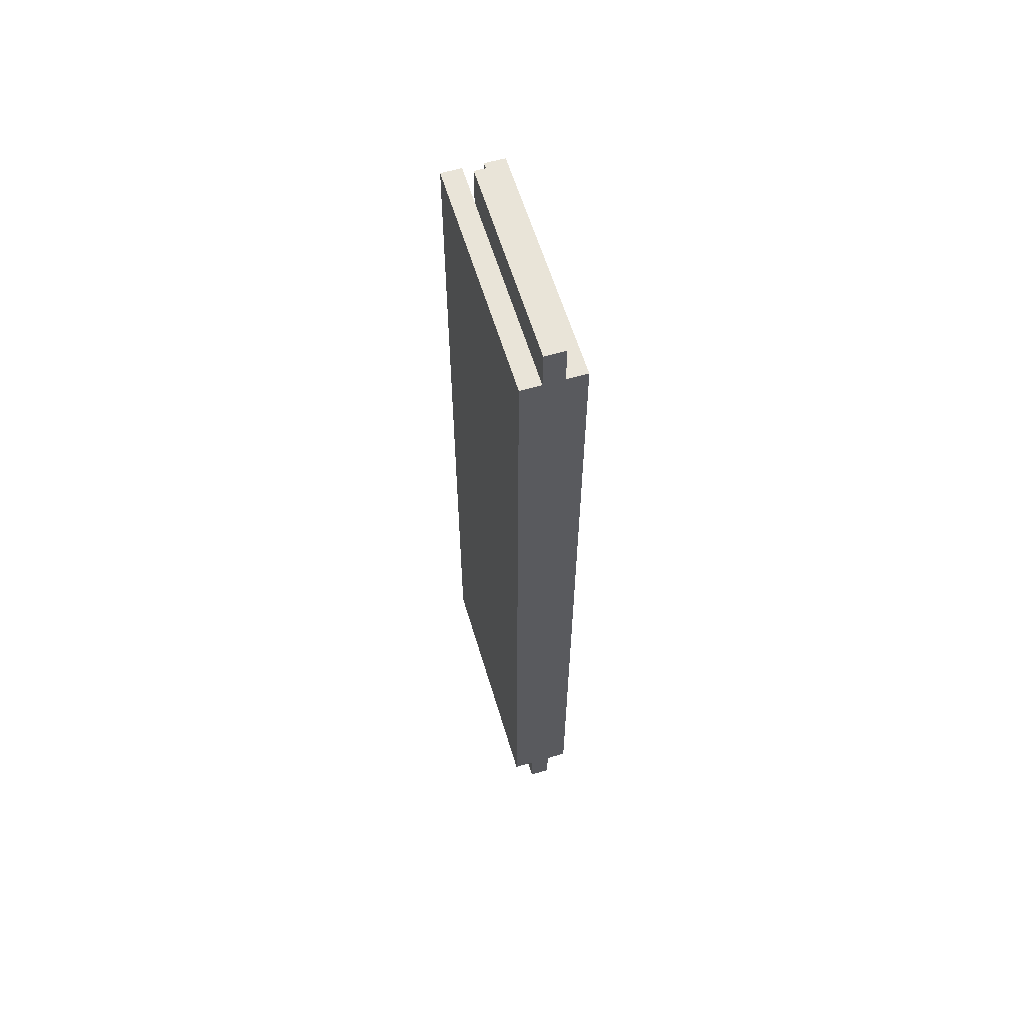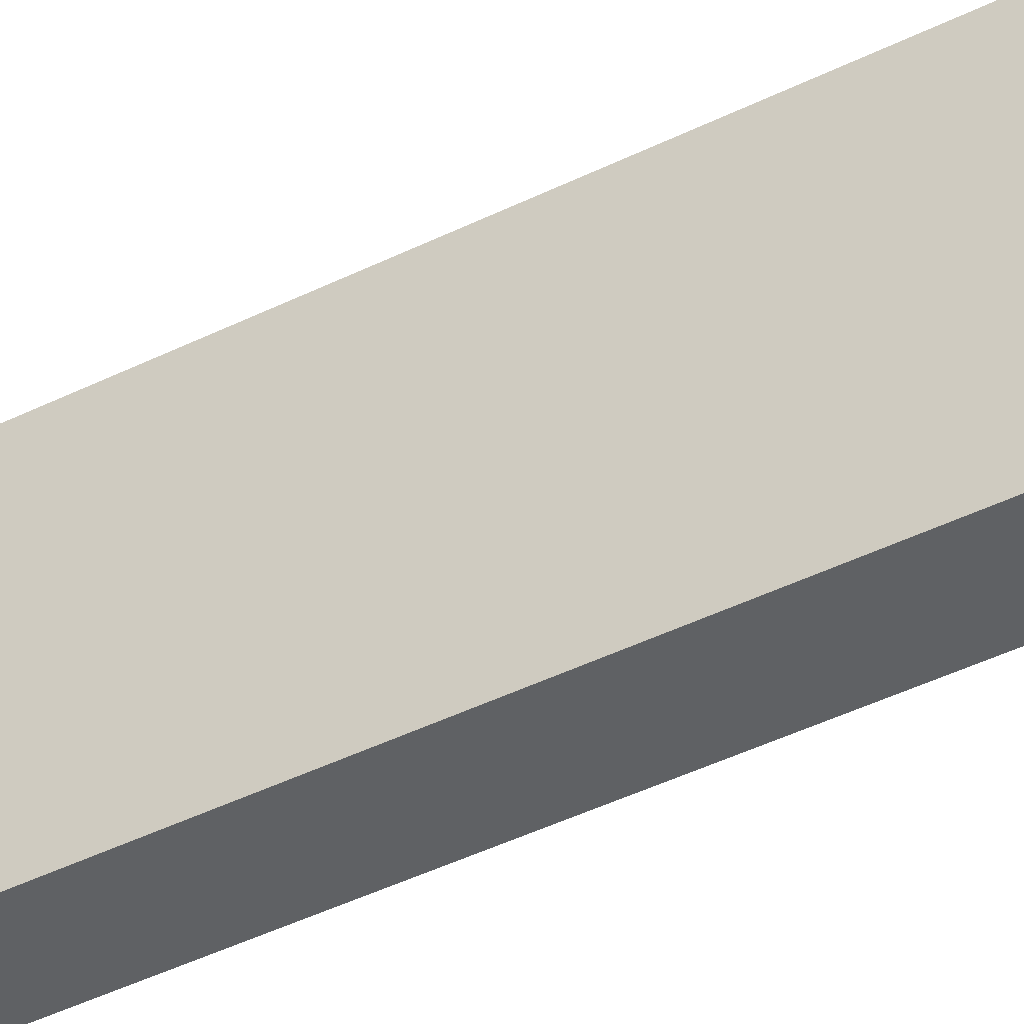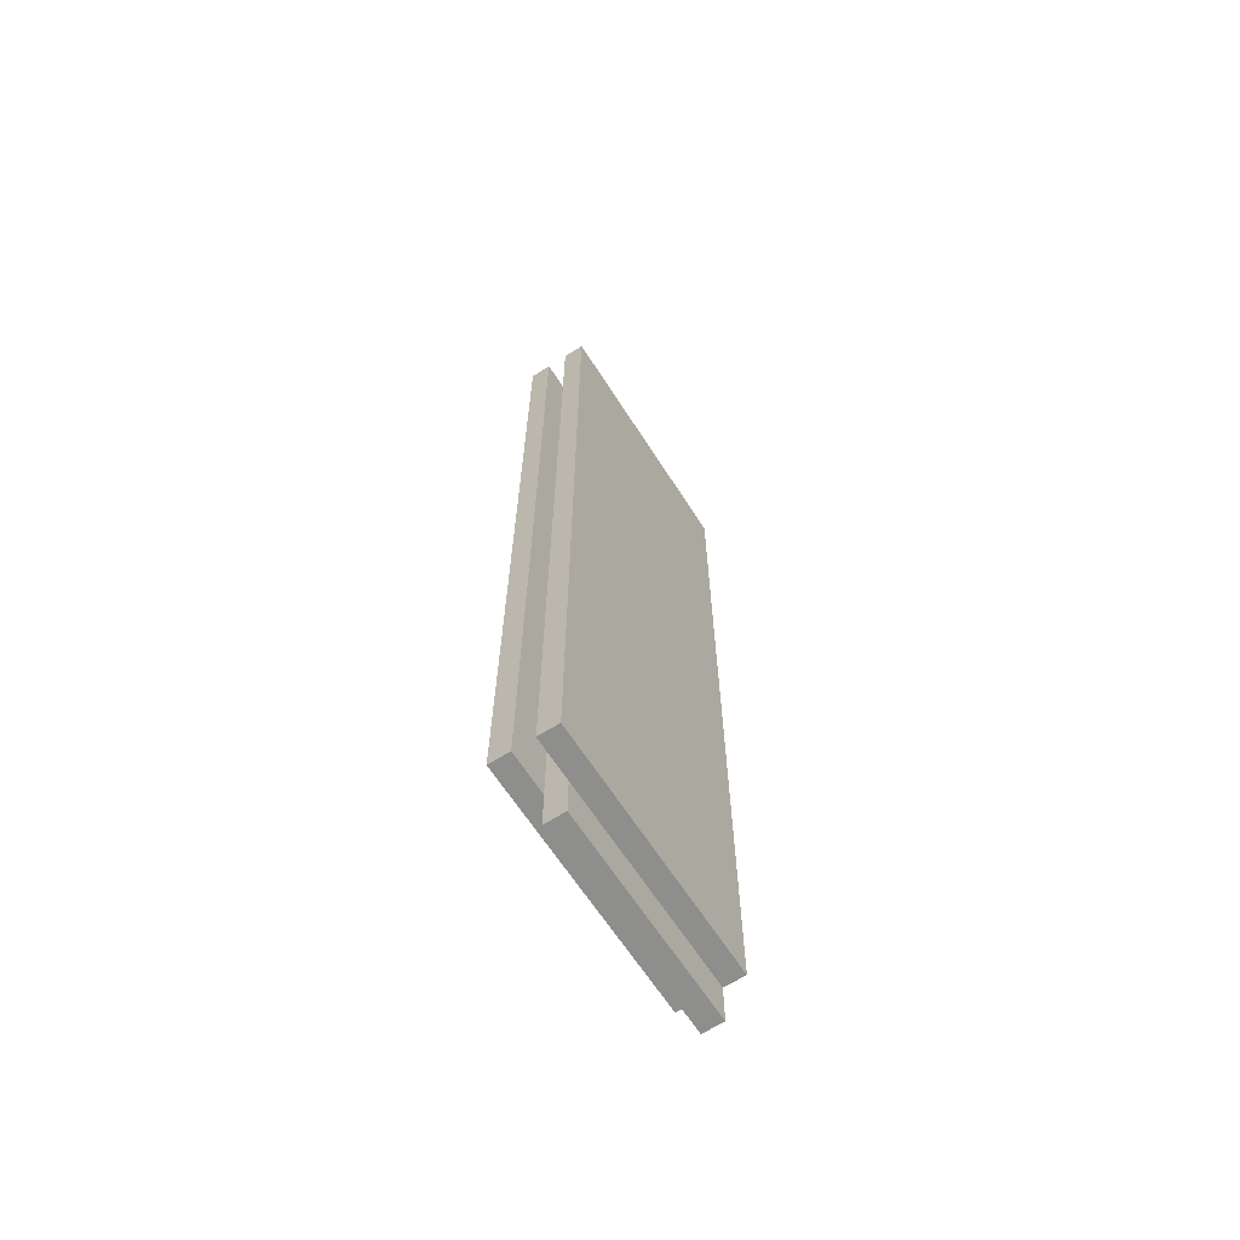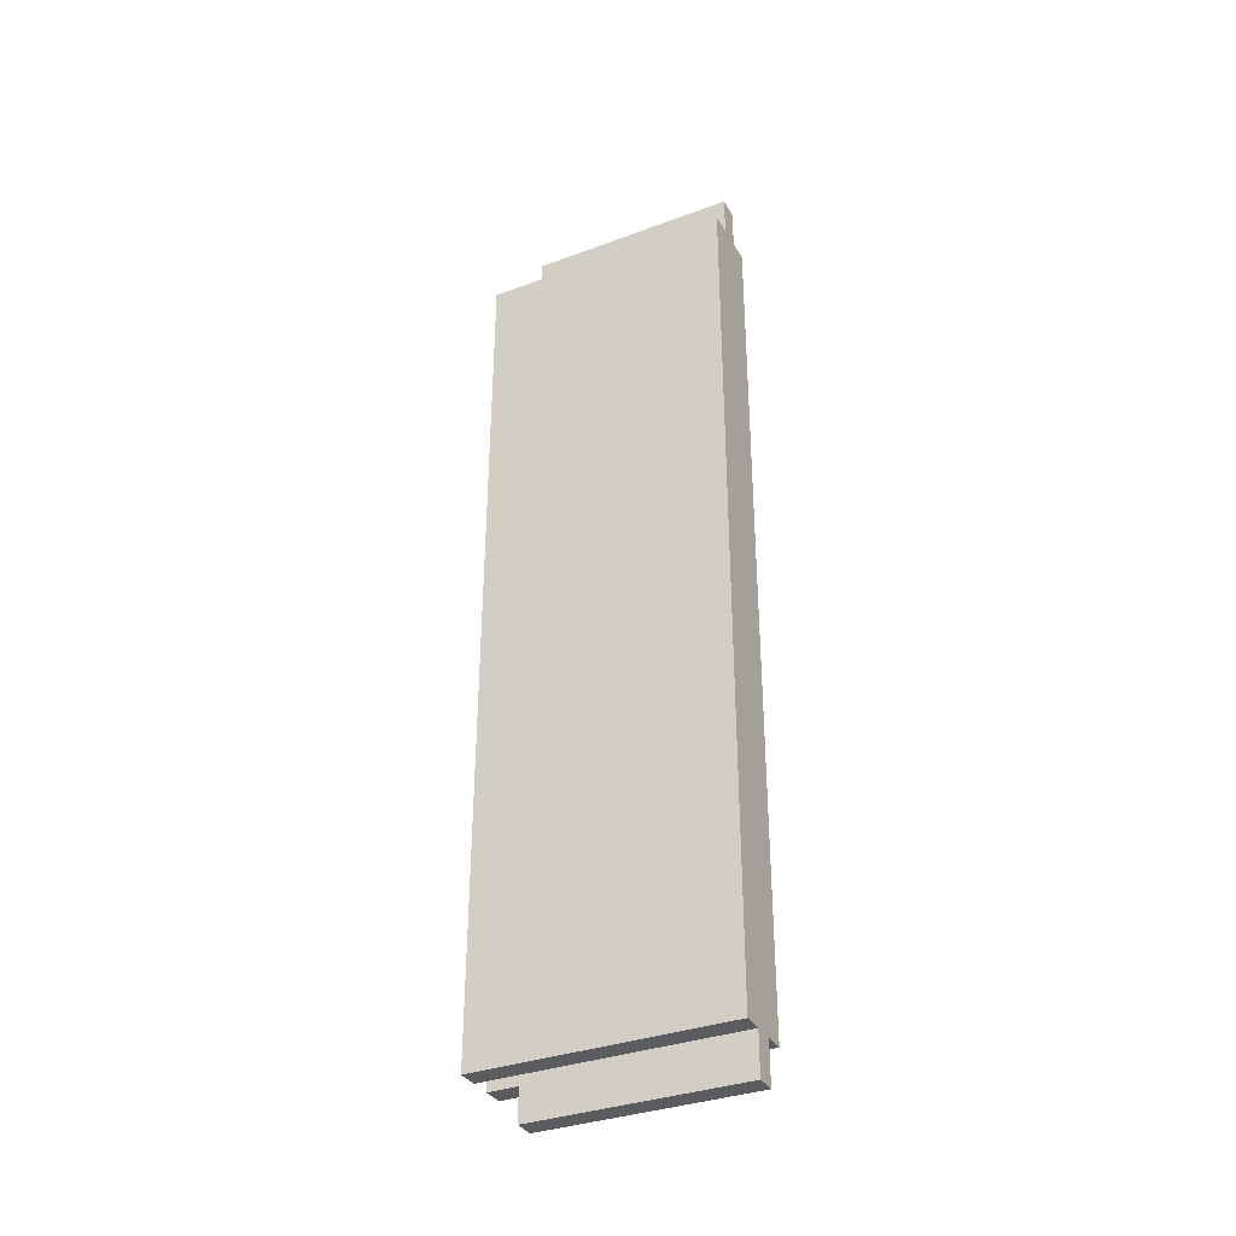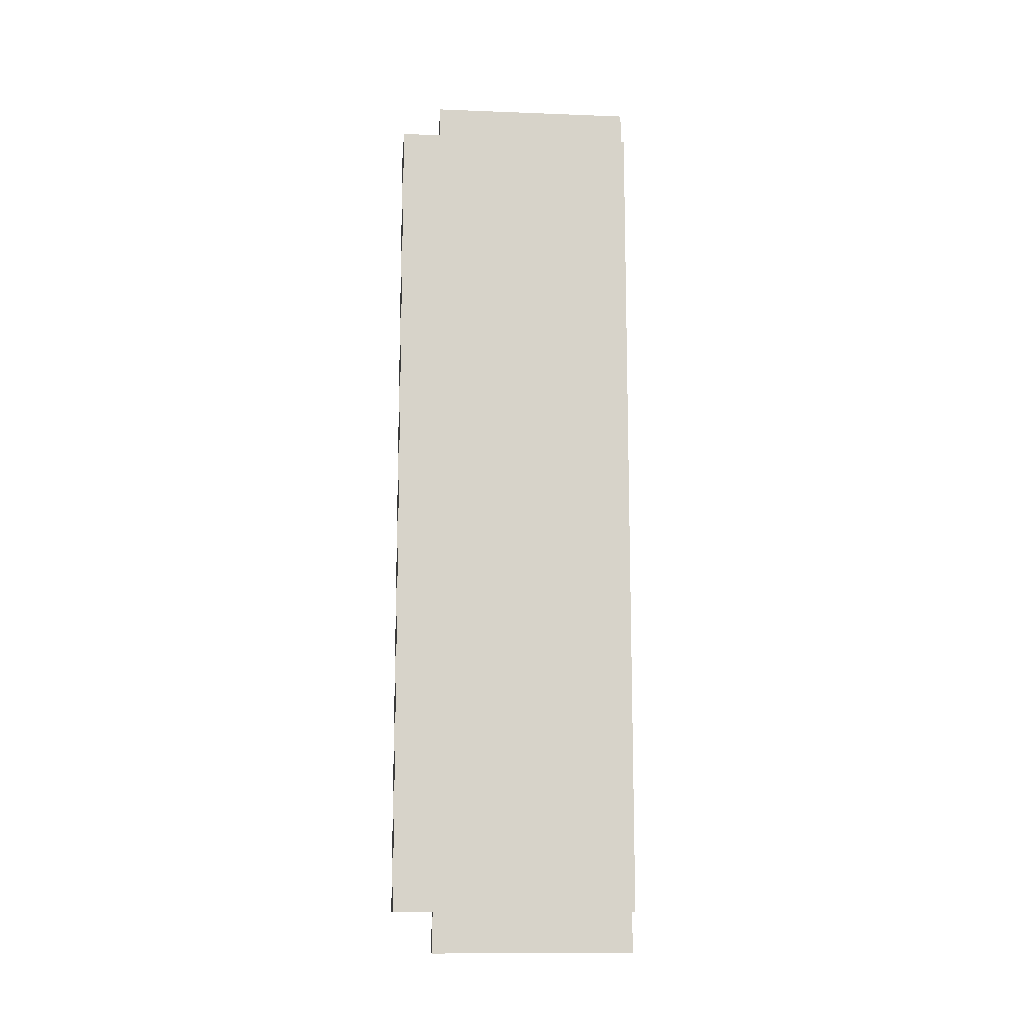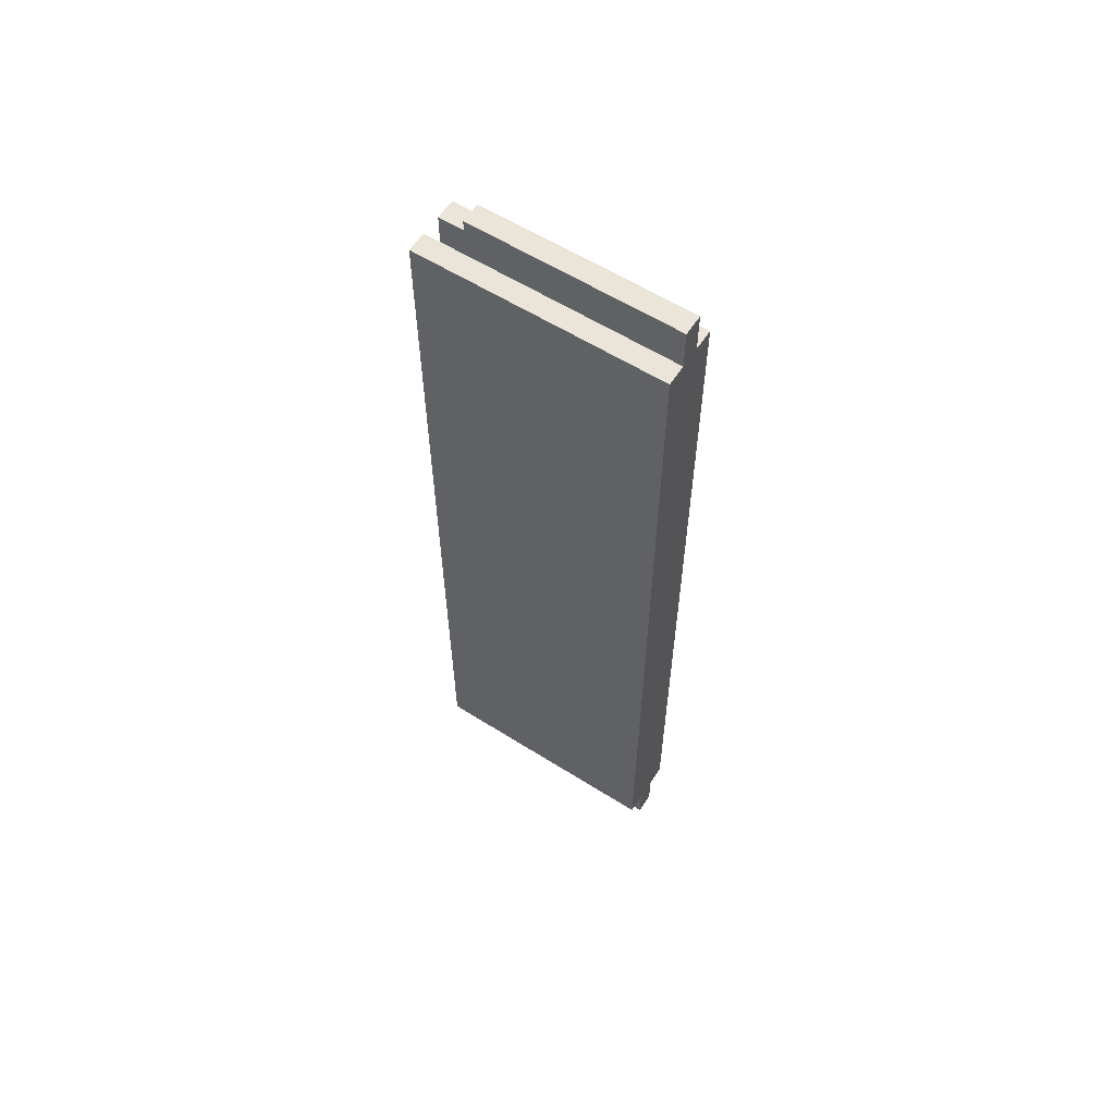
<metadata>
{"format":"obj","ext":"obj","renderer":"f3d","projection":"perspective","resolution":1024,"background":"white","views":[{"elev":60.0,"azim":-16.6,"up":"+Z"},{"elev":-46.6,"azim":-61.0,"up":"+Y"},{"elev":-64.8,"azim":-147.4,"up":"+Z"},{"elev":-34.8,"azim":-63.7,"up":"+Z"},{"elev":-12.5,"azim":-95.1,"up":"+Z"},{"elev":59.5,"azim":-57.1,"up":"+Z"}]}
</metadata>
<code>
o B._Side_Rails3/B._Side_Rails/mesh43/mesh43-geometry#mesh43-geometry
v 0.3411 -0.4781 0.06799
v 0.3447 -0.4781 0.07535
v 0.3411 -0.4781 0.07535
v 0.3447 -0.4781 0.06799
v 0.3411 -0.4413 0.07535
v 0.3374 -0.4781 -0.08285
v 0.3447 -0.4413 0.06799
v 0.3447 -0.4413 0.07535
v 0.3411 -0.4413 0.06799
v 0.3374 -0.4781 0.06799
v 0.3484 -0.4781 0.06799
v 0.3447 -0.434 0.06799
v 0.3374 -0.434 0.06799
v 0.3447 -0.4781 -0.08285
v 0.3447 -0.4413 -0.08285
v 0.3411 -0.434 0.06799
v 0.3374 -0.434 -0.08285
v 0.3411 -0.4781 -0.08285
v 0.3484 -0.4781 -0.08285
v 0.3484 -0.434 0.06799
v 0.3447 -0.434 -0.08285
v 0.3411 -0.4413 -0.08285
v 0.3411 -0.434 -0.08285
v 0.3447 -0.4781 -0.0902
v 0.3484 -0.434 -0.08285
v 0.3447 -0.4413 -0.0902
v 0.3411 -0.4781 -0.0902
v 0.3411 -0.4413 -0.0902
f 1 2 3
f 2 1 4
f 2 5 3
f 5 1 3
f 1 6 4
f 7 2 4
f 5 2 8
f 1 5 9
f 6 1 10
f 4 6 11
f 2 7 8
f 4 12 7
f 7 5 8
f 5 7 9
f 9 13 1
f 1 13 10
f 13 6 10
f 11 6 14
f 11 12 4
f 12 15 7
f 9 7 15
f 13 9 16
f 6 13 17
f 14 6 18
f 19 11 14
f 12 11 20
f 15 12 21
f 9 15 22
f 9 23 16
f 23 13 16
f 13 23 17
f 23 6 17
f 6 22 18
f 14 18 24
f 25 11 19
f 14 25 19
f 11 25 20
f 25 12 20
f 12 25 21
f 21 14 15
f 22 15 26
f 23 9 22
f 22 6 23
f 22 27 18
f 24 18 27
f 26 14 24
f 25 14 21
f 14 26 15
f 22 26 28
f 27 22 28
f 27 26 24
f 26 27 28
f 3 2 1
f 4 1 2
f 3 5 2
f 3 1 5
f 4 6 1
f 4 2 7
f 8 2 5
f 9 5 1
f 10 1 6
f 11 6 4
f 8 7 2
f 7 12 4
f 8 5 7
f 9 7 5
f 1 13 9
f 10 13 1
f 10 6 13
f 14 6 11
f 4 12 11
f 7 15 12
f 15 7 9
f 16 9 13
f 17 13 6
f 18 6 14
f 14 11 19
f 20 11 12
f 21 12 15
f 22 15 9
f 16 23 9
f 16 13 23
f 17 23 13
f 17 6 23
f 18 22 6
f 24 18 14
f 19 11 25
f 19 25 14
f 20 25 11
f 20 12 25
f 21 25 12
f 15 14 21
f 26 15 22
f 22 9 23
f 23 6 22
f 18 27 22
f 27 18 24
f 24 14 26
f 21 14 25
f 15 26 14
f 28 26 22
f 28 22 27
f 24 26 27
f 28 27 26

</code>
